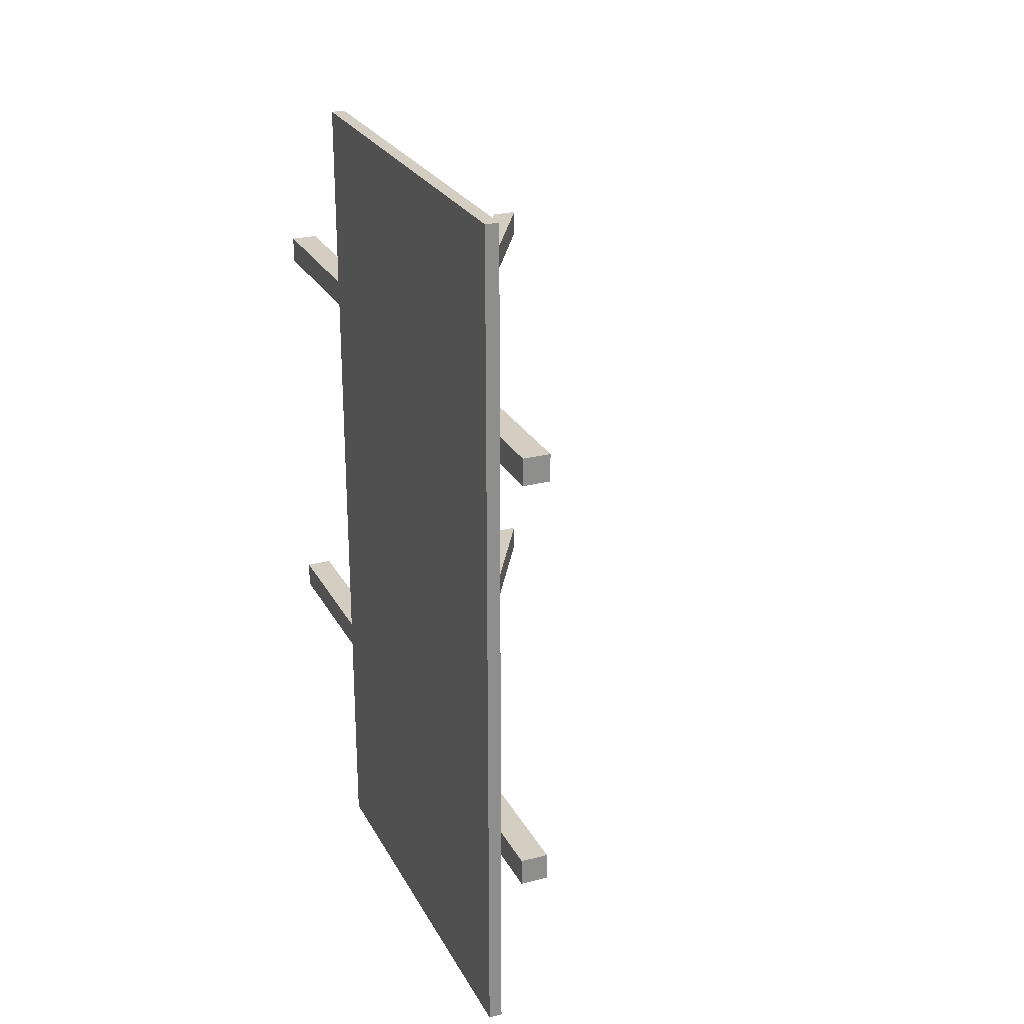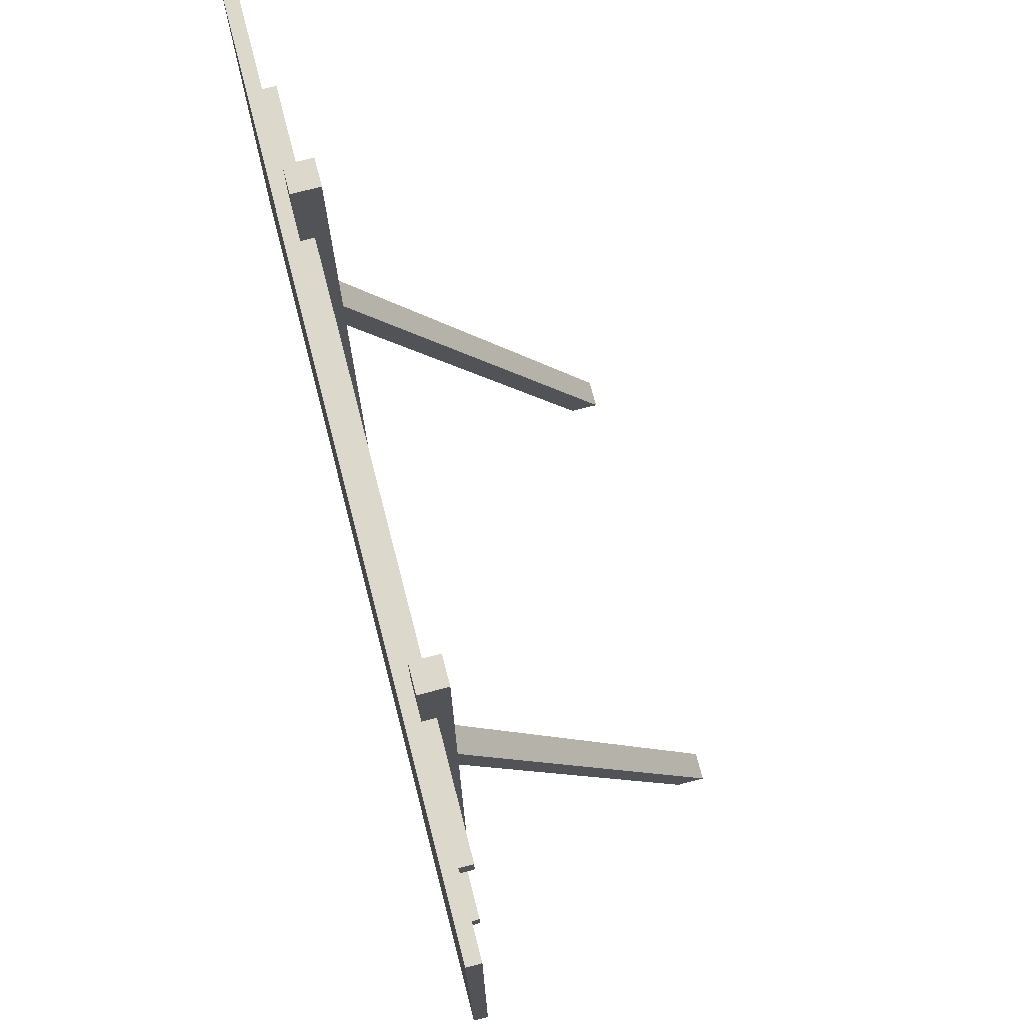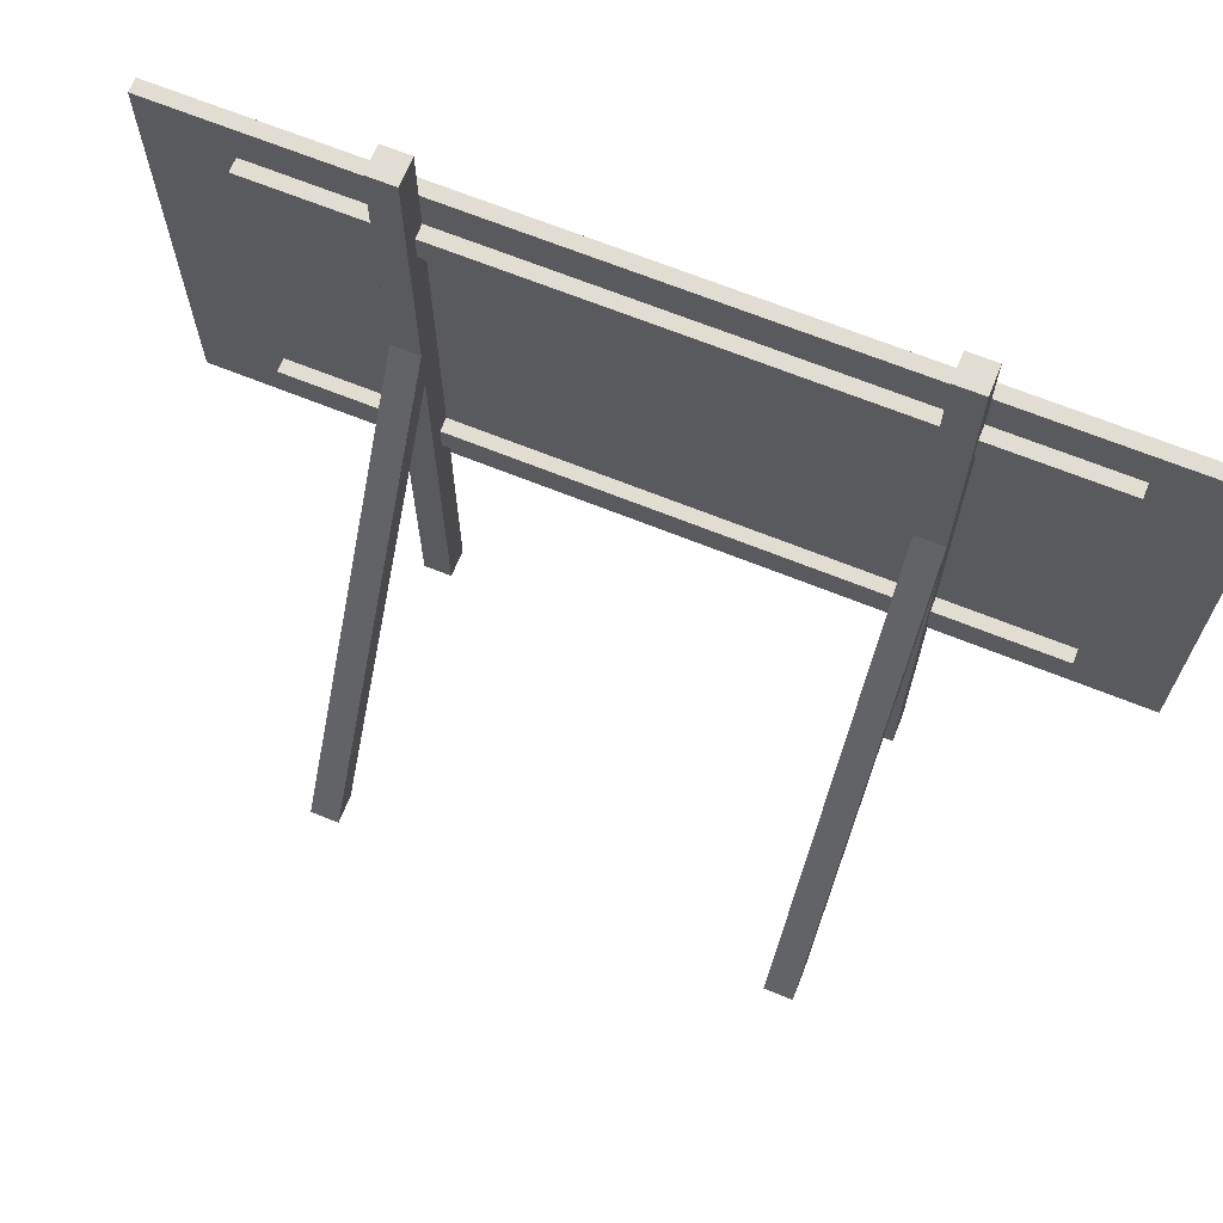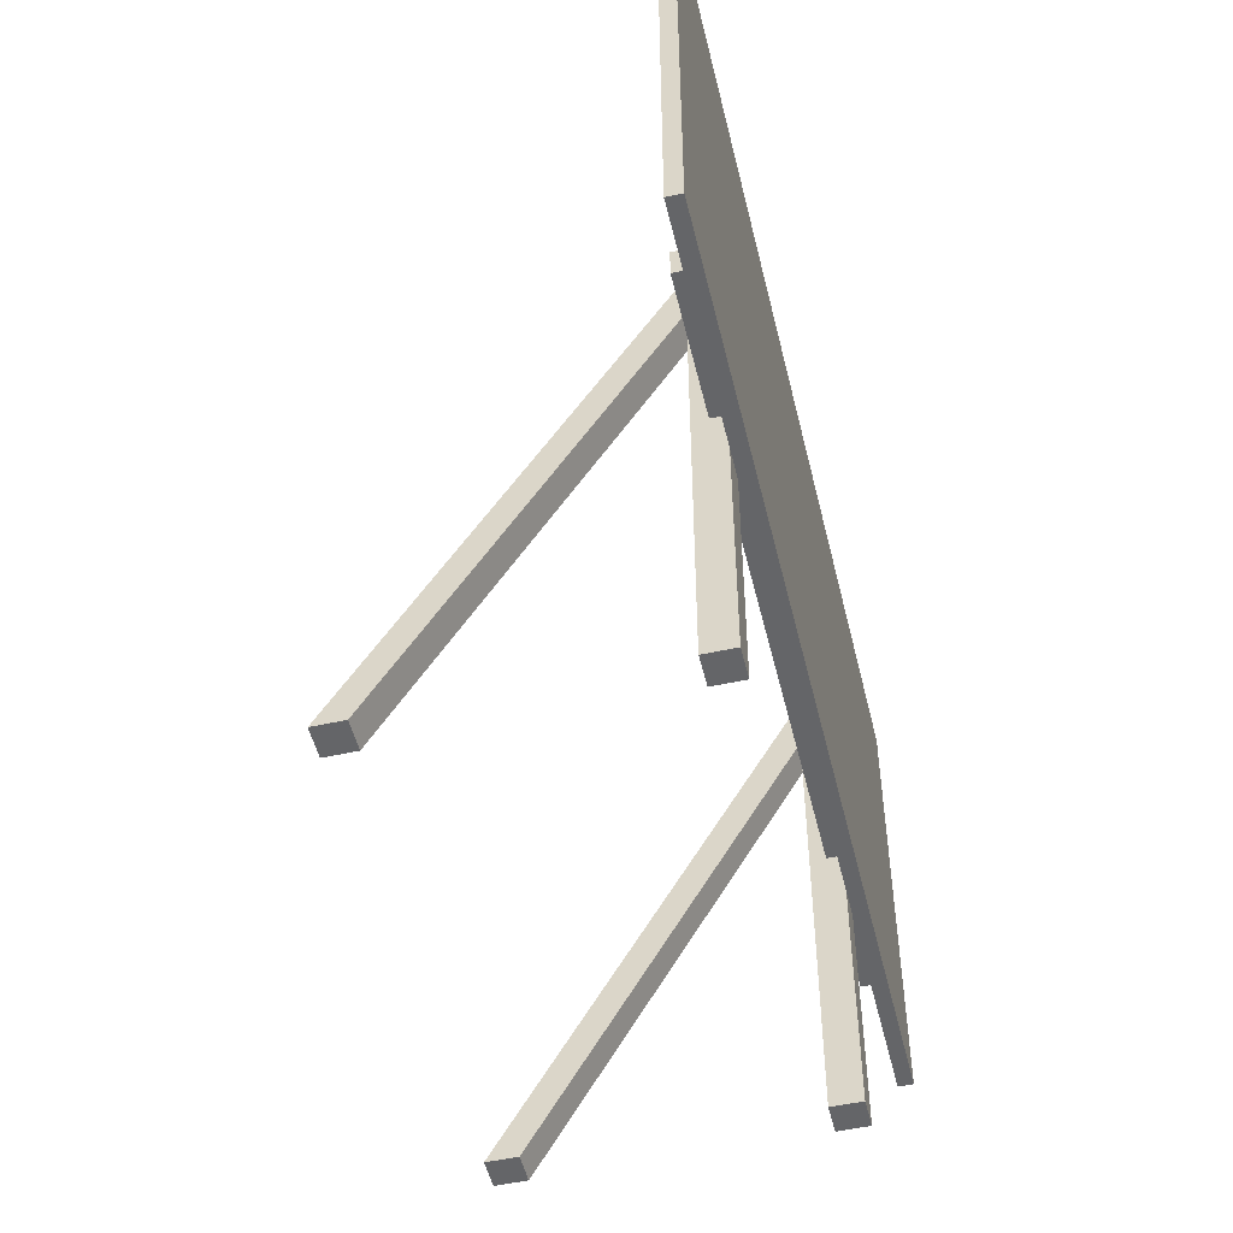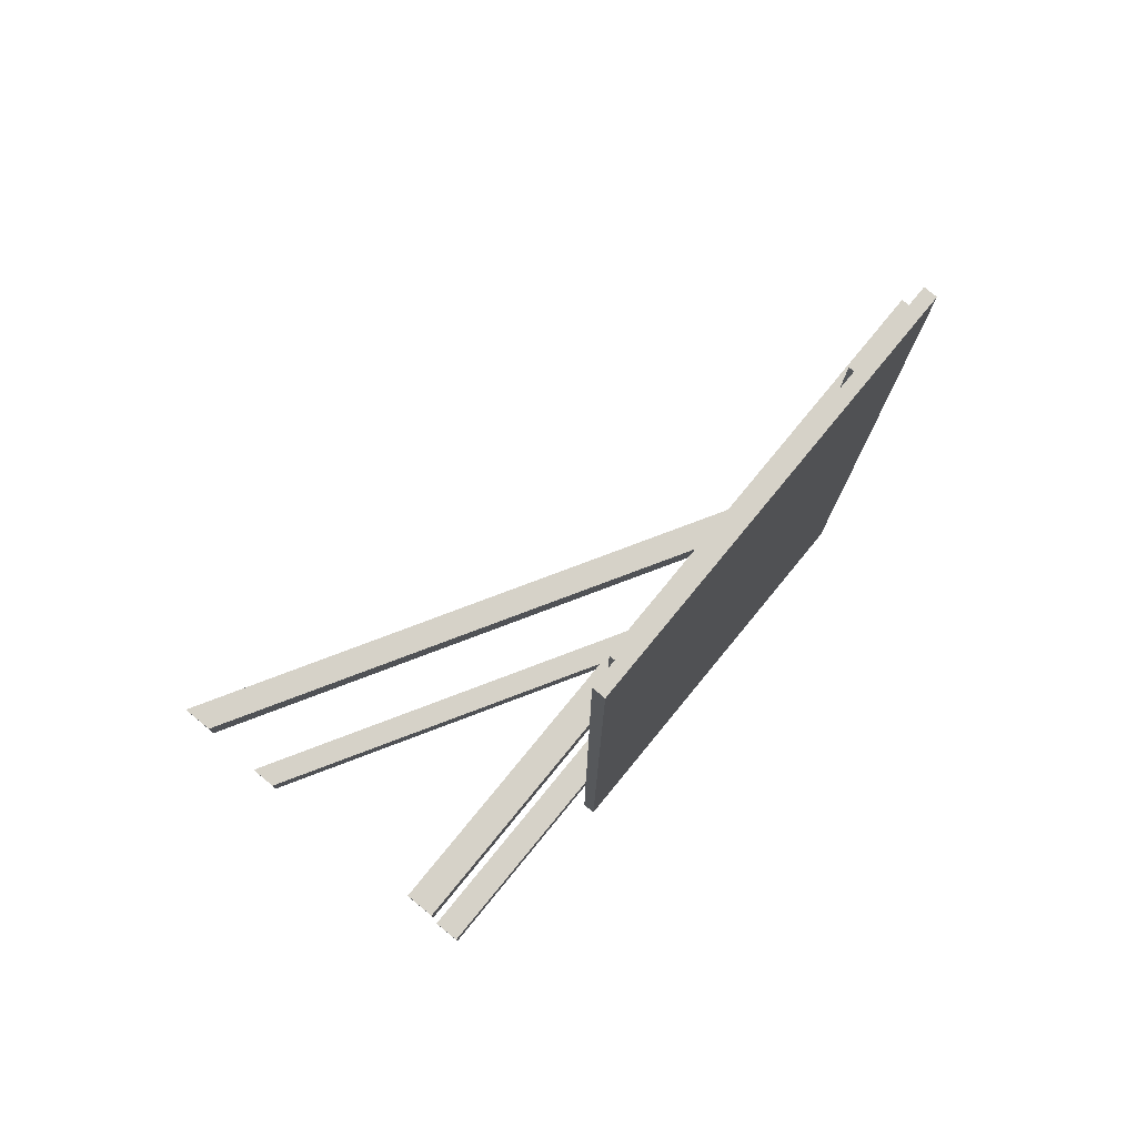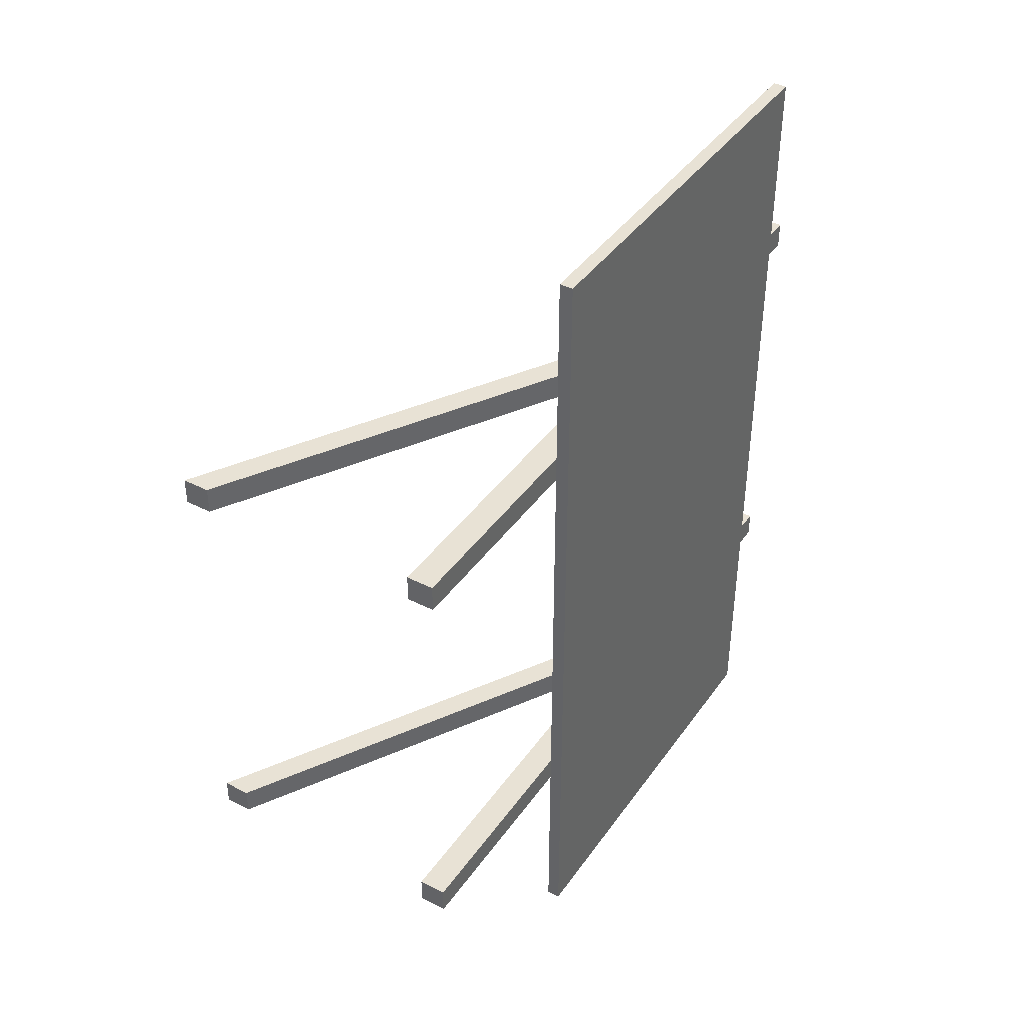
<metadata>
{"format":"obj","ext":"obj","renderer":"f3d","projection":"perspective","resolution":1024,"background":"white","views":[{"elev":25.2,"azim":157.5,"up":"+Z"},{"elev":72.7,"azim":165.5,"up":"+Y"},{"elev":68.2,"azim":-68.1,"up":"+Y"},{"elev":-51.5,"azim":13.5,"up":"+Y"},{"elev":77.8,"azim":39.4,"up":"+Z"},{"elev":40.9,"azim":32.0,"up":"+Z"}]}
</metadata>
<code>
o Billboard_Type2_Cube.039
v -0.1875 0 -0.9375
v -0.1875 3.25 -0.9375
v -0.1875 0 -1.062
v -0.1875 3.25 -1.062
v -0.0625 0 -0.9375
v -0.0625 3.25 -0.9375
v -0.0625 0 -1.062
v -0.0625 3.25 -1.062
v -0.1875 0 1.062
v -0.1875 3.25 1.062
v -0.1875 0 0.9375
v -0.1875 3.25 0.9375
v -0.0625 0 1.062
v -0.0625 3.25 1.062
v -0.0625 0 0.9375
v -0.0625 3.25 0.9375
v -0.125 1.312 1.625
v -0.125 1.312 -1.625
v -0.125 1.188 1.625
v -0.125 1.188 -1.625
v -0.0625 1.312 1.625
v -0.0625 1.312 -1.625
v -0.0625 1.188 1.625
v -0.0625 1.188 -1.625
v -1.375 0 1.062
v -0.1875 2.062 1.062
v -1.375 0 0.9375
v -0.1875 2.062 0.9375
v -1.25 0 1.062
v -0.0625 2.062 1.062
v -1.25 0 0.9375
v -0.0625 2.062 0.9375
v -1.375 0 -0.9375
v -0.1875 2.062 -0.9375
v -1.375 0 -1.062
v -0.1875 2.062 -1.062
v -1.25 0 -0.9375
v -0.0625 2.062 -0.9375
v -1.25 0 -1.062
v -0.0625 2.062 -1.062
v -0.125 2.812 1.625
v -0.125 2.812 -1.625
v -0.125 2.688 1.625
v -0.125 2.688 -1.625
v -0.0625 2.812 1.625
v -0.0625 2.812 -1.625
v -0.0625 2.688 1.625
v -0.0625 2.688 -1.625
v -0.0625 1 2
v -0.0625 3 2
v -0.0625 1 -2
v -0.0625 3 -2
v 0 1 2
v 0 3 2
v 0 1 -2
v 0 3 -2
v 0 1.511 1.782
v 0 2.407 0.4453
v 0 2.009 0.4968
v 0 1.563 0.2239
v 0 1.652 0.2783
v 0 2.34 0.454
v 0 2.506 0.1975
v 0 2.381 0.08218
v 0 2.377 -0.1117
v 0 2.191 -0.08596
v 0 2.038 -0.2295
v 0 1.826 -0.008463
v 0 1.71 -0.04101
v 0 1.923 0.4441
v 0 2.206 0.3379
v 0 2.06 0.3927
v 0 2.075 0.09498
v 0 1.822 0.3823
v 0 2.428 -0.5905
v 0 2.522 -1.623
v 0 2.41 -1.638
v 0 2.359 -0.6974
v 0 2.189 -0.6249
v 0 2.265 -1.64
v 0 2.165 -1.641
v 0 2.085 -0.5856
v 0 1.334 -1.182
v 0 1.514 -1.024
v 0 1.664 -1.227
v 0 1.514 -1.205
v 0 1.461 -1.325
f 1 2 4 3
f 3 4 8 7
f 7 8 6 5
f 5 6 2 1
f 3 7 5 1
f 8 4 2 6
f 9 10 12 11
f 11 12 16 15
f 15 16 14 13
f 13 14 10 9
f 11 15 13 9
f 16 12 10 14
f 17 18 20 19
f 19 20 24 23
f 21 22 18 17
f 19 23 21 17
f 24 20 18 22
f 25 26 28 27
f 27 28 32 31
f 31 32 30 29
f 29 30 26 25
f 27 31 29 25
f 32 28 26 30
f 33 34 36 35
f 35 36 40 39
f 39 40 38 37
f 37 38 34 33
f 35 39 37 33
f 40 36 34 38
f 41 42 44 43
f 43 44 48 47
f 45 46 42 41
f 43 47 45 41
f 48 44 42 46
f 49 50 52 51
f 51 52 56 55
f 55 60 57 53
f 53 54 50 49
f 51 55 53 49
f 56 52 50 54
f 53 57 58 62 63 64 75 76 77 56 54
f 59 62 58 57 60 61 74 70
f 61 69 68 74
f 70 72 71 64 63 62 59
f 72 73 67 66 65 64 71
f 74 68 67 73 72 70
f 56 81 82 67 68 69 61 60 84 85 86 87 55
f 78 77 76 75
f 67 82 79 80 81 56 77 78 75 64 65 66
f 80 79 82 81
f 55 87 83 84 60
f 83 87 86 85 84

</code>
